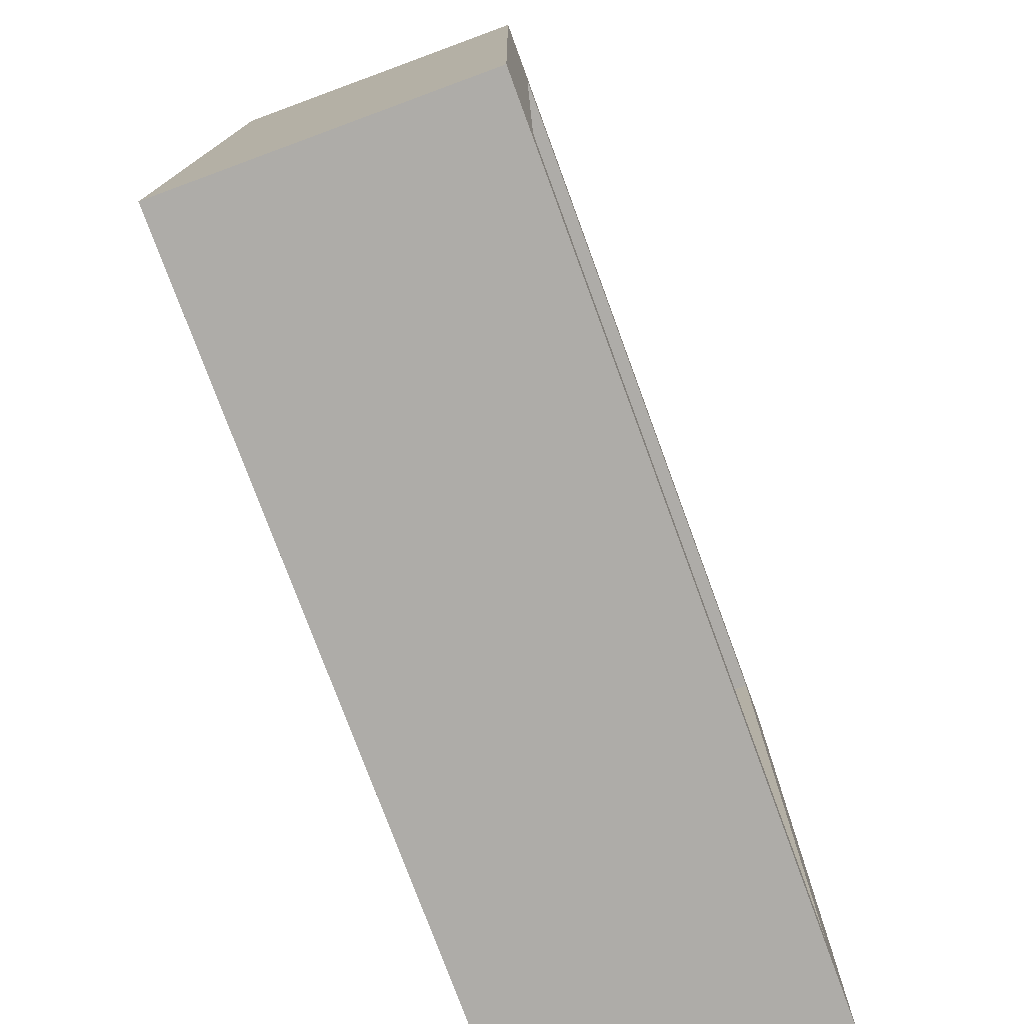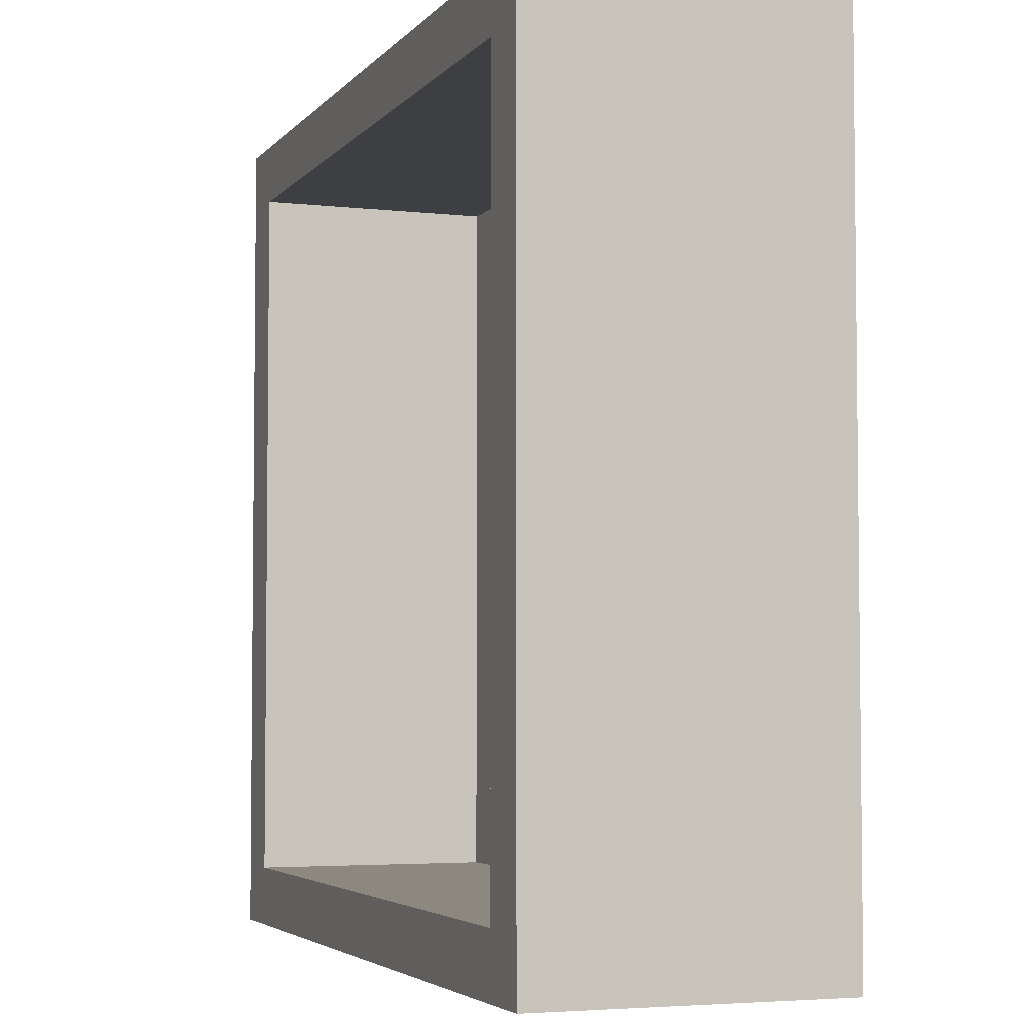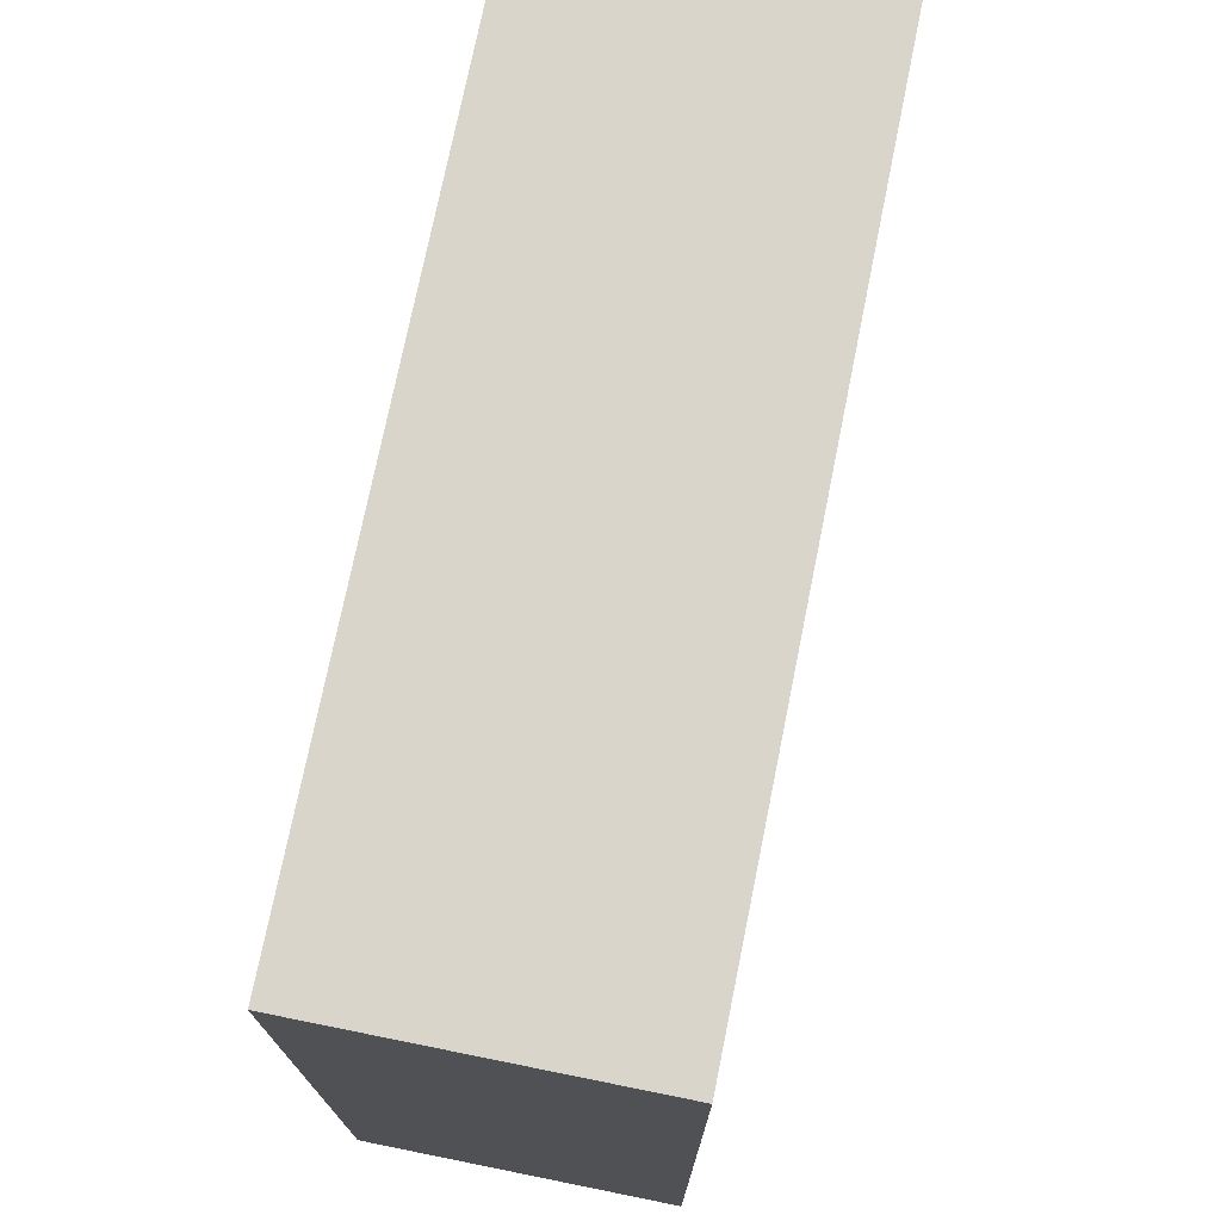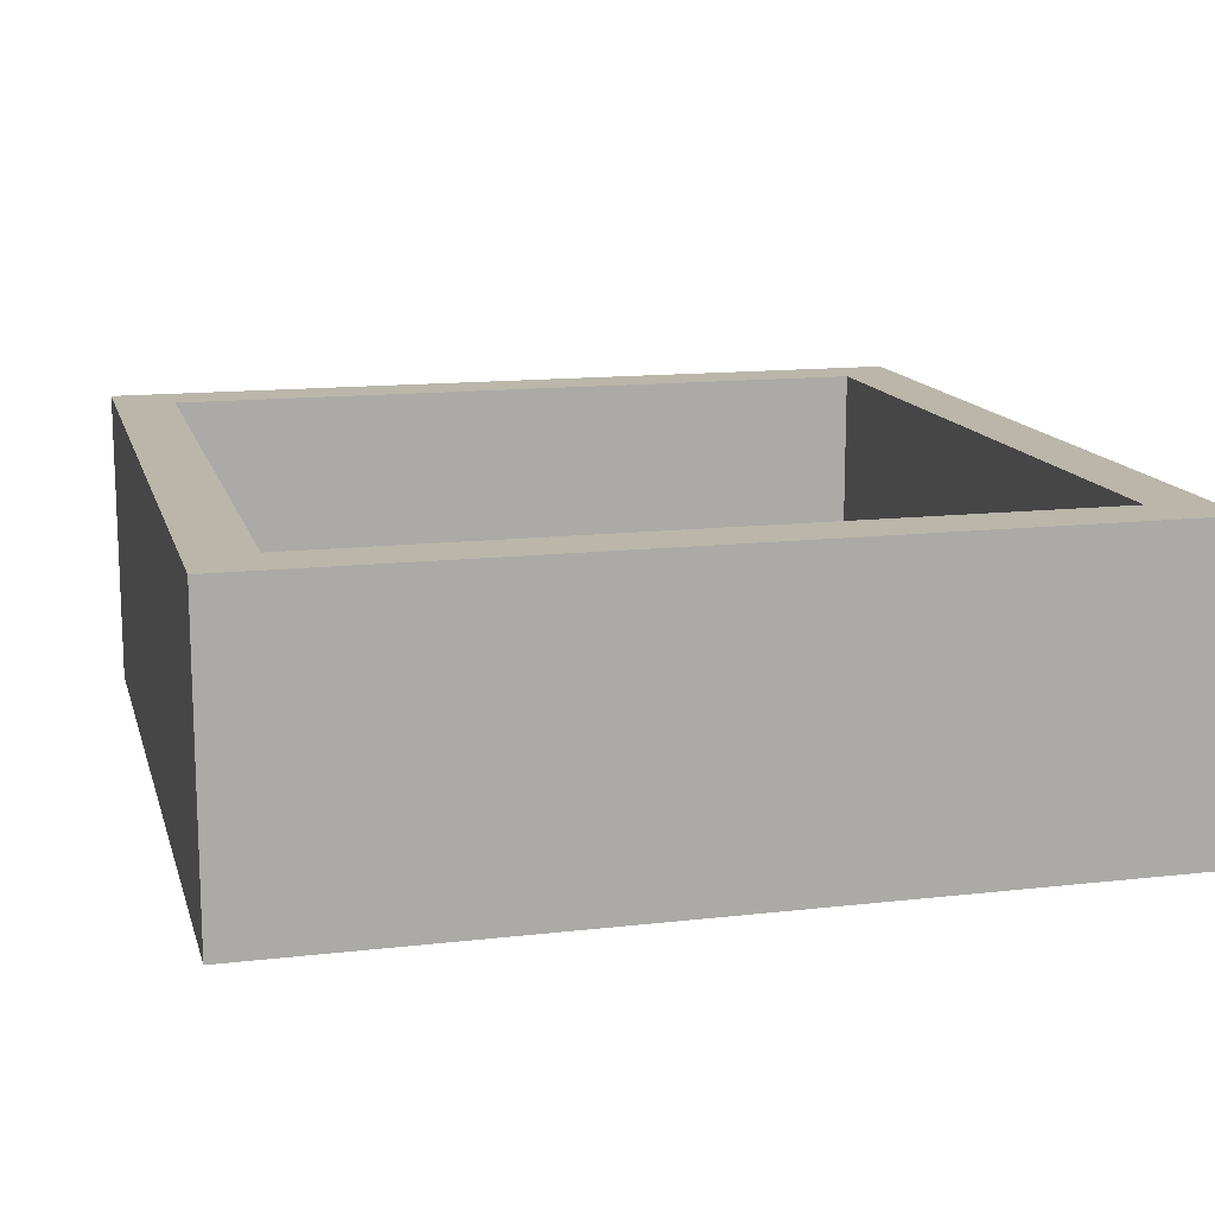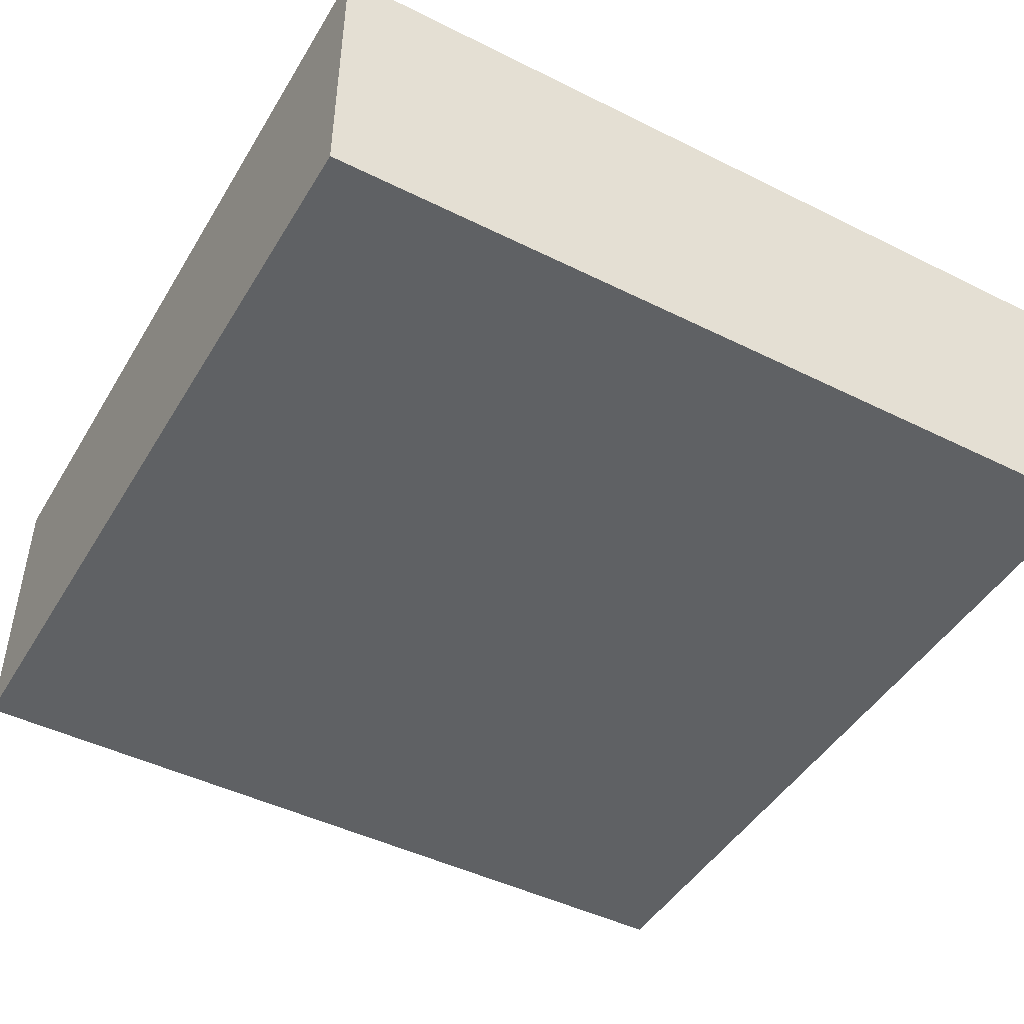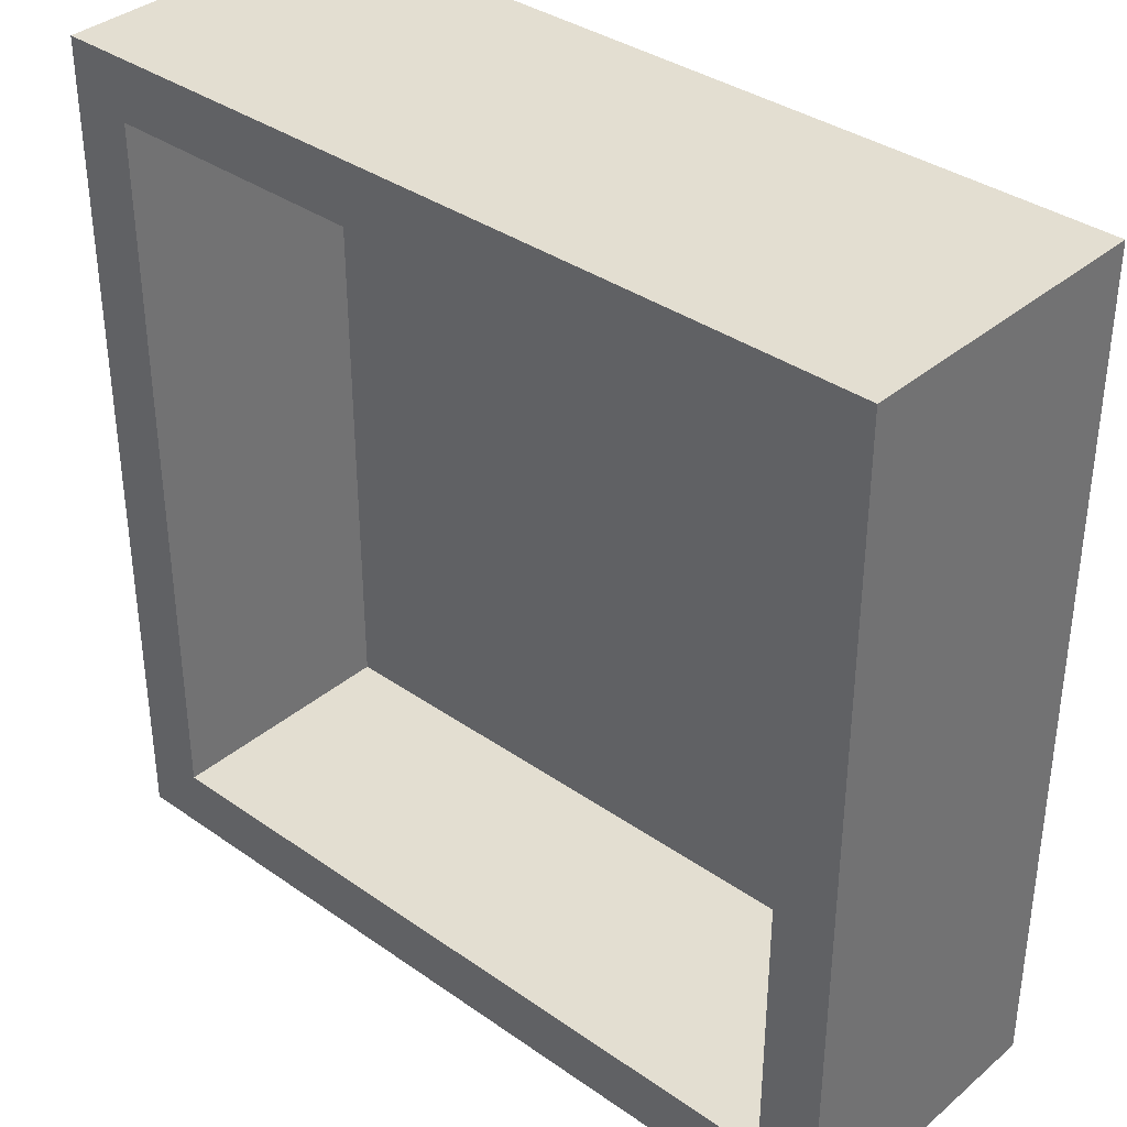
<metadata>
{"format":"obj","ext":"obj","renderer":"f3d","projection":"perspective","resolution":1024,"background":"white","views":[{"elev":-76.8,"azim":-69.8,"up":"+Y"},{"elev":-4.2,"azim":69.9,"up":"+Y"},{"elev":74.2,"azim":-78.6,"up":"+Y"},{"elev":13.8,"azim":-14.4,"up":"+Z"},{"elev":-46.1,"azim":60.4,"up":"+Z"},{"elev":36.2,"azim":42.4,"up":"+Y"}]}
</metadata>
<code>
v -1.5 1.5 1
v 1.75 -1.75 -0.25
v 1.5 1.5 1
v 1.5 1.5 0
v -1.5 1.5 0
v -1.75 1.75 -0.25
v -0.4559 -1.75 -0.25
v 1.75 1.75 -0.25
v -1.75 -0.5353 -0.25
v -1.75 0.06113 1
v -1.5 -1.5 1
v 0.7095 -1.75 0.375
v -1.75 -1.75 1
v 0.04226 -1.75 1
v -1.5 -1.5 0
v -1.75 0.2552 0.5
v -1.75 1.75 1
v 1.75 0.1537 1
v -1.75 -1.75 -0.25
v 0.8796 1.75 0.375
v 1.75 1.75 1
v 1.75 0.1886 -0.25
v 1.75 -1.75 1
v -0.08768 1.75 1
v 1.5 -1.5 1
v -0.03322 -0.05779 -0.25
v 1.75 -0.7894 0.375
v 1.5 -1.5 0
v 0 0 0
v 0.4181 1.75 -0.25
f 20 30 24
f 22 27 2
f 8 22 30
f 2 7 26
f 7 2 12
f 13 10 16
f 2 23 12
f 24 21 20
f 30 26 6
f 6 16 17
f 10 17 16
f 27 22 18
f 12 14 7
f 8 20 21
f 4 5 29
f 19 9 7
f 15 29 5
f 18 23 27
f 23 25 14
f 3 24 1
f 14 12 23
f 21 3 18
f 25 3 28
f 28 15 25
f 13 14 11
f 1 11 5
f 17 1 24
f 11 25 15
f 4 28 3
f 26 9 6
f 15 5 11
f 3 1 4
f 1 10 11
f 23 18 25
f 5 4 1
f 19 7 13
f 6 9 16
f 19 13 9
f 8 30 20
f 13 11 10
f 25 18 3
f 26 7 9
f 17 10 1
f 16 9 13
f 30 6 24
f 13 7 14
f 26 30 22
f 21 24 3
f 23 2 27
f 21 18 8
f 15 28 29
f 8 18 22
f 17 24 6
f 4 29 28
f 11 14 25
f 2 26 22

</code>
